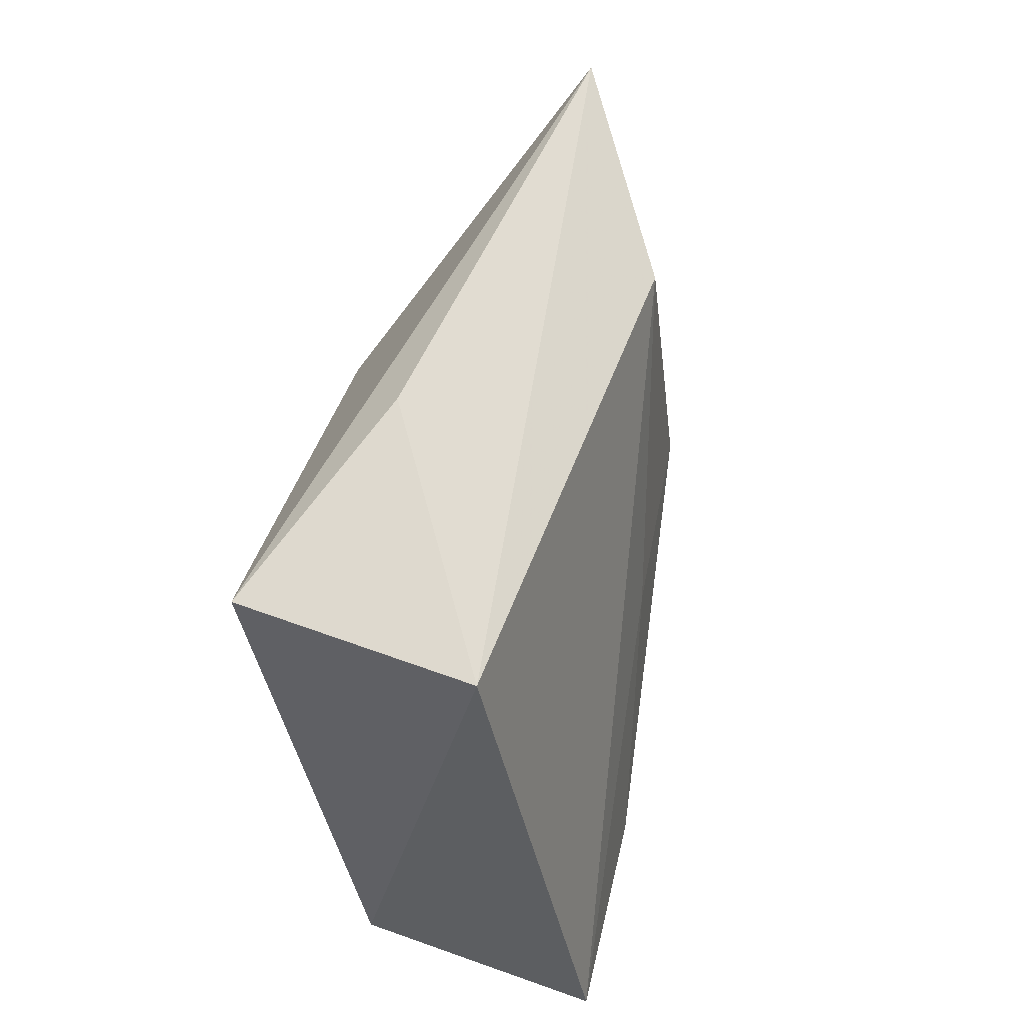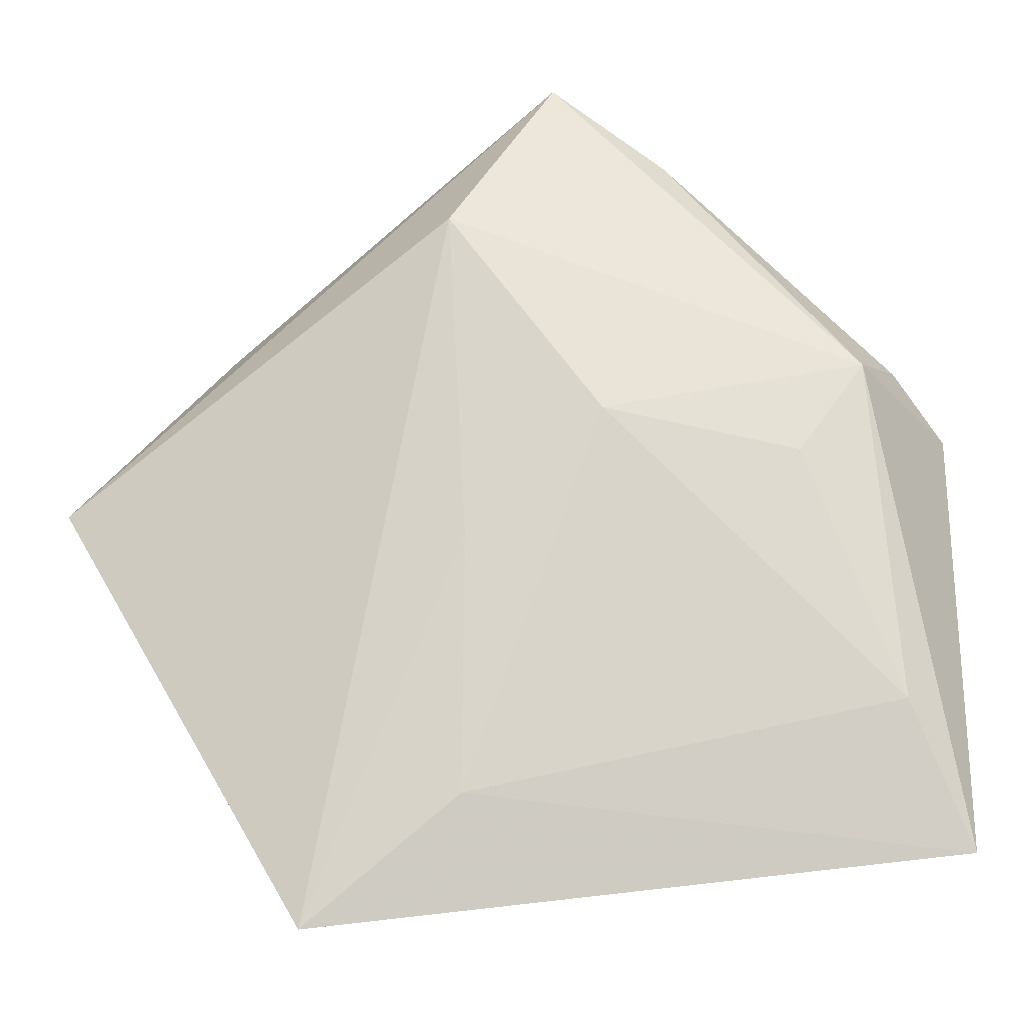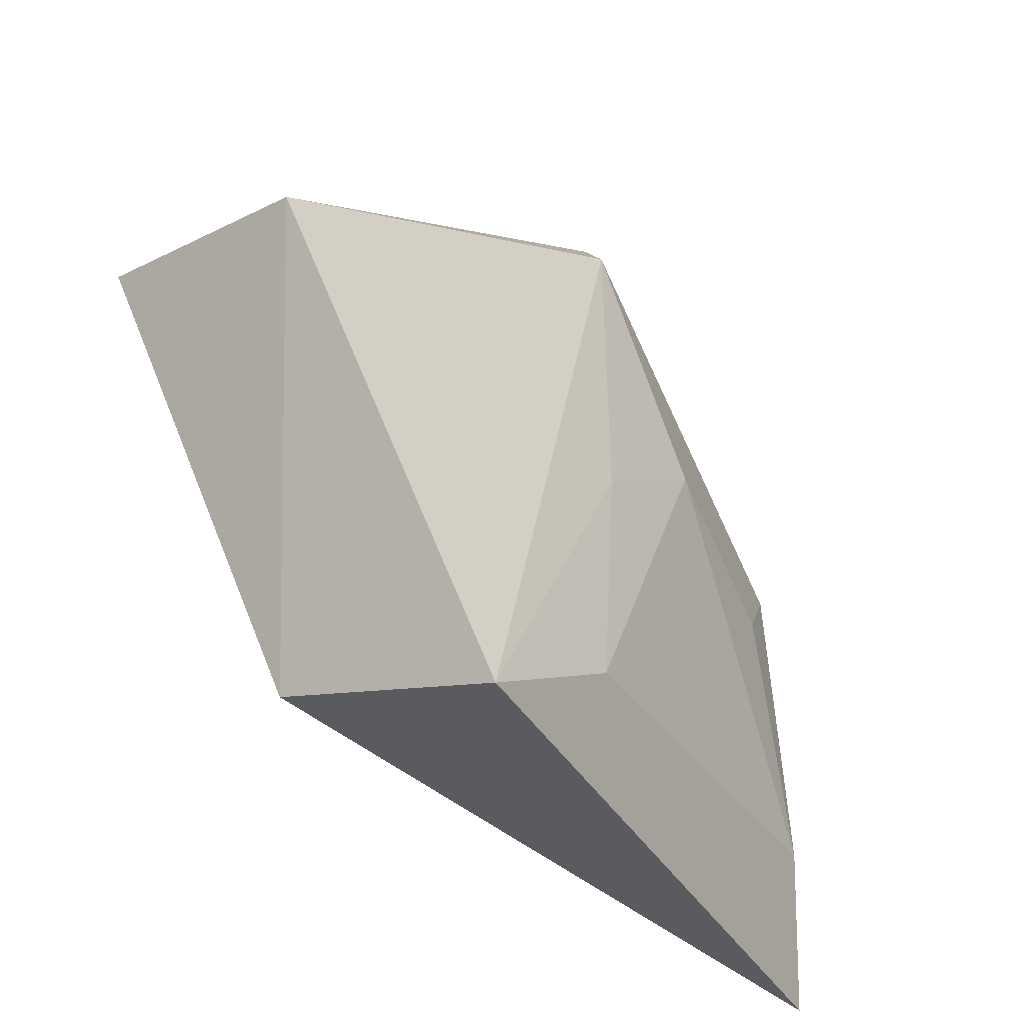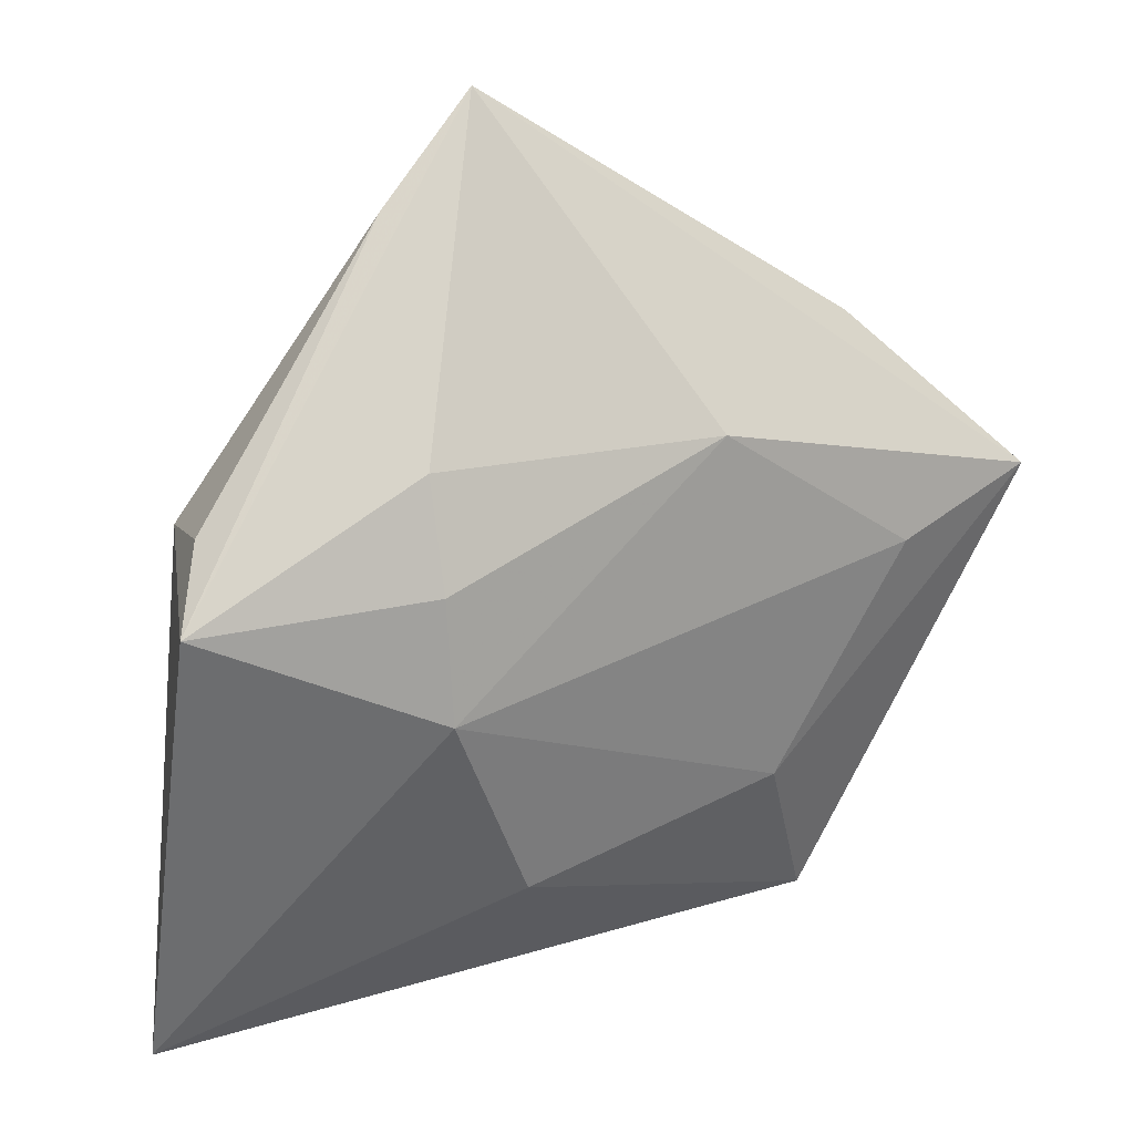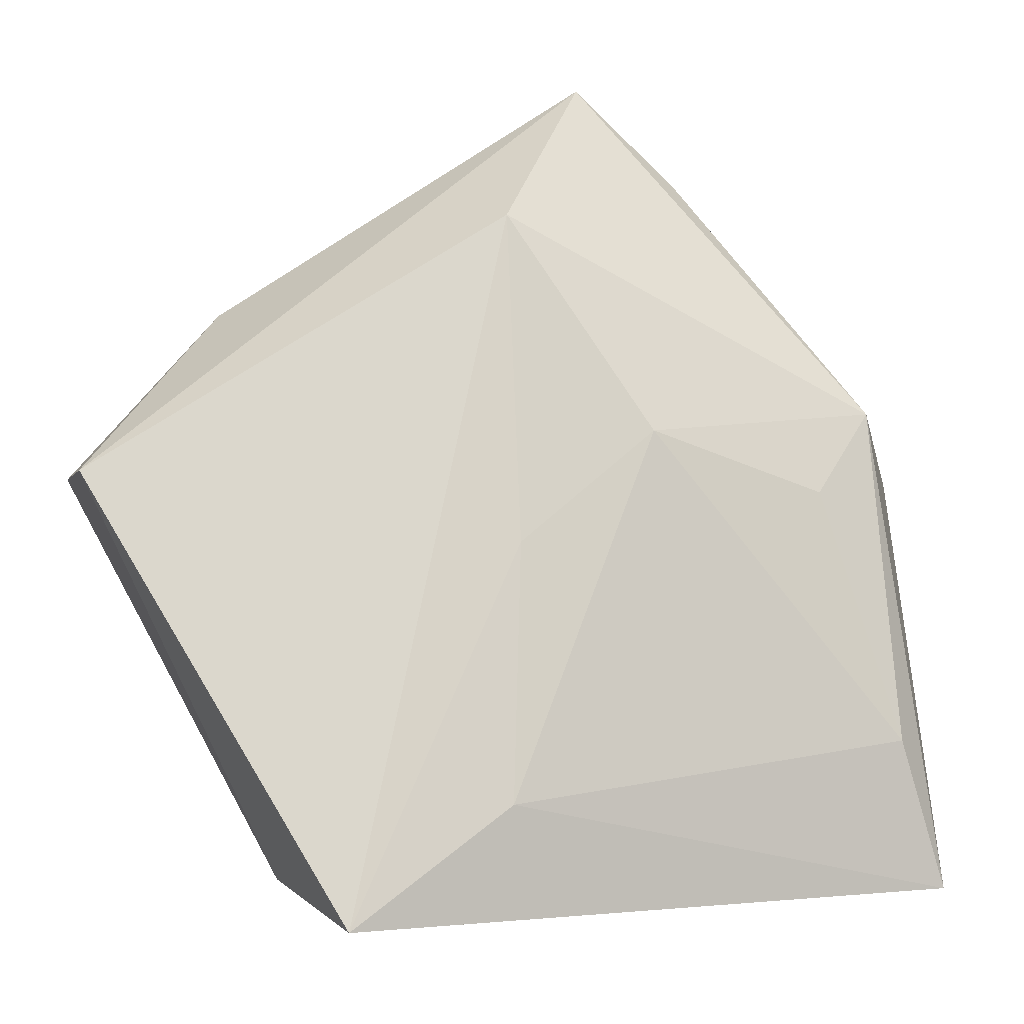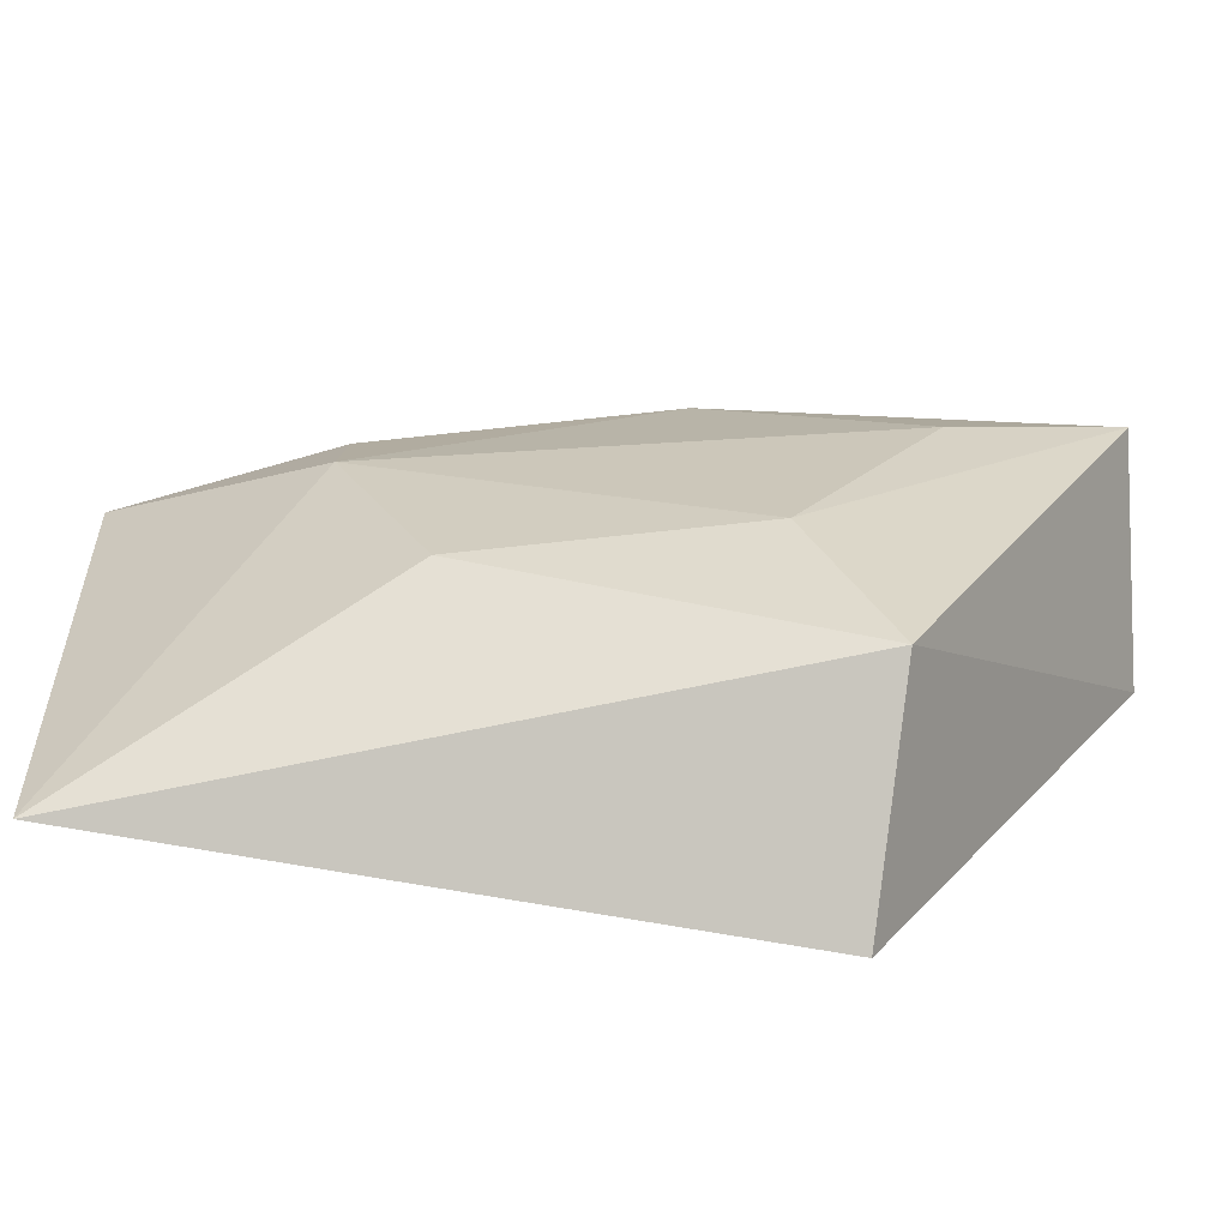
<metadata>
{"format":"obj","ext":"obj","renderer":"f3d","projection":"perspective","resolution":1024,"background":"white","views":[{"elev":17.6,"azim":104.8,"up":"+Y"},{"elev":-20.4,"azim":-171.3,"up":"+Y"},{"elev":-47.4,"azim":128.1,"up":"+Y"},{"elev":24.6,"azim":-35.3,"up":"+Y"},{"elev":-16.5,"azim":167.0,"up":"+Y"},{"elev":-72.1,"azim":2.5,"up":"+Y"}]}
</metadata>
<code>
v -0.03962 -0.01938 -0.006556
v -0.02139 0.02286 0.01034
v -0.04012 0.01883 0.002873
v 0.002763 -0.002898 -0.01457
v -0.005245 0.05049 -0.006768
v 0.04597 0.009038 0.01378
v -0.04507 0.01304 0.008855
v -0.03696 0.01582 -0.007209
v 0.004478 0.03135 -0.0157
v 0.01888 -0.04143 -0.01276
v -0.04536 -0.03383 -0.001911
v -0.01108 0.009698 -0.01454
v -0.02252 0.01289 0.0143
v -0.02279 0.001077 0.01578
v 0.02941 0.005408 0.01547
v 0.003176 -0.02883 -0.01325
v -0.0304 0.005905 -0.009699
v 0.02291 -0.03355 0.008988
v -0.01683 0.04159 -0.004034
v 0.01499 -0.01619 0.01412
v 0.03161 0.02478 0.002575
v 0.04575 0.003214 -0.008797
v -0.01347 -0.01947 0.01328
v 0.007913 0.02086 0.01426
f 24 6 5
f 14 24 13
f 13 7 14
f 14 7 11
f 18 11 10
f 10 22 18
f 18 22 6
f 5 6 21
f 21 22 5
f 6 22 21
f 2 7 13
f 5 7 2
f 13 24 2
f 2 24 5
f 10 11 16
f 9 22 10
f 5 22 9
f 5 9 8
f 8 9 12
f 11 7 8
f 20 18 6
f 1 16 11
f 12 16 1
f 11 8 1
f 10 16 4
f 4 9 10
f 4 16 12
f 12 9 4
f 19 7 5
f 5 8 19
f 15 20 6
f 14 20 15
f 6 24 15
f 24 14 15
f 18 20 23
f 11 18 23
f 23 20 14
f 23 14 11
f 17 8 12
f 12 1 17
f 17 1 8
f 3 8 7
f 7 19 3
f 3 19 8

</code>
